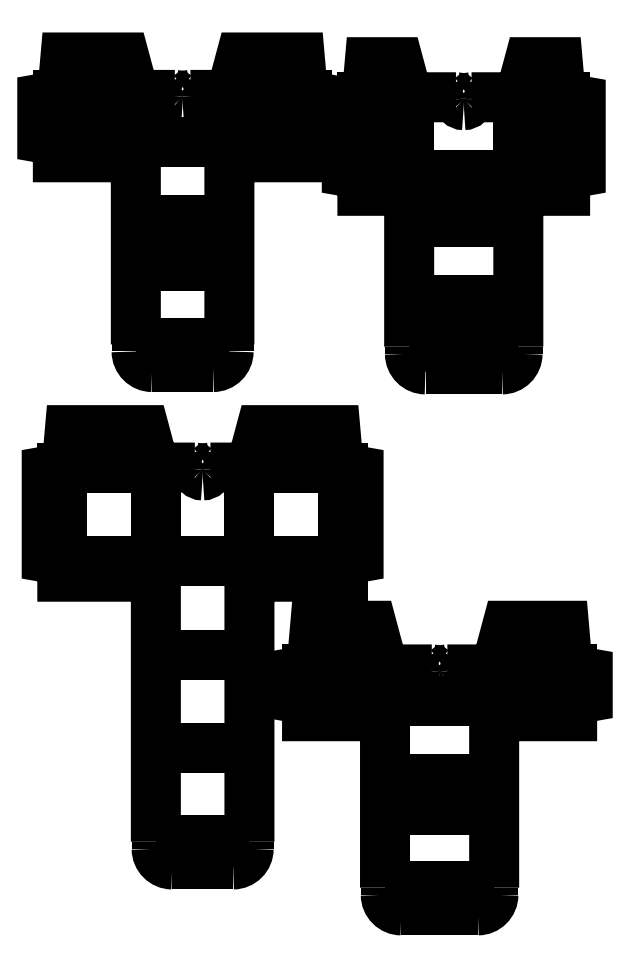
<metadata>
{"format":"dxf","ext":"dxf","renderer":"ezdxf+matplotlib","layout":"modelspace","background":"white","min_lineweight":24,"dpi":150}
</metadata>
<code>
0
SECTION
2
ENTITIES
0
LWPOLYLINE
8
Capa_1
90
2
70
0
10
247.1
20
1235
30
0
10
417.2
20
1235
30
0
0
LWPOLYLINE
8
Capa_1
90
2
70
0
10
417.2
20
1320
30
0
10
247.1
20
1320
30
0
0
LWPOLYLINE
8
Capa_1
90
4
70
0
10
105.4
20
1462
30
0
10
558.9
20
1462
30
0
10
558.9
20
1547
30
0
10
417.2
20
1547
30
0
0
LWPOLYLINE
8
Capa_1
90
3
70
0
10
247.1
20
1547
30
0
10
105.4
20
1547
30
0
10
105.4
20
1462
30
0
0
LWPOLYLINE
8
Capa_1
90
2
70
0
10
247.1
20
1462
30
0
10
247.1
20
1547
30
0
0
LWPOLYLINE
8
Capa_1
90
2
70
0
10
417.2
20
1547
30
0
10
417.2
20
1462
30
0
0
LWPOLYLINE
8
Capa_1
90
2
70
0
10
264.1
20
1096
30
0
10
400.2
20
1096
30
0
0
LWPOLYLINE
8
Capa_1
90
3
70
0
10
247.1
20
1093
30
0
10
261.3
20
1093
30
0
10
264.1
20
1096
30
0
0
SPLINE
8
Capa_1
70
8
71
3
72
8
73
4
74
0
40
0
40
0
40
0
40
0
40
1
40
1
40
1
40
1
10
248.5
20
1093
30
0
10
248.5
20
1093
30
0
10
248.5
20
1080
30
0
10
248.5
20
1080
30
0
0
SPLINE
8
Capa_1
70
8
71
3
72
8
73
4
74
0
40
0
40
0
40
0
40
0
40
1
40
1
40
1
40
1
10
248.5
20
1080
30
0
10
248.5
20
1065
30
0
10
261.2
20
1052
30
0
10
276.9
20
1052
30
0
0
LWPOLYLINE
8
Capa_1
90
3
70
0
10
400.2
20
1096
30
0
10
403
20
1093
30
0
10
417.2
20
1093
30
0
0
SPLINE
8
Capa_1
70
8
71
3
72
8
73
4
74
0
40
0
40
0
40
0
40
0
40
1
40
1
40
1
40
1
10
387.4
20
1052
30
0
10
403.1
20
1052
30
0
10
415.8
20
1065
30
0
10
415.8
20
1080
30
0
0
LWPOLYLINE
8
Capa_1
90
2
70
0
10
276.9
20
1052
30
0
10
387.4
20
1052
30
0
0
LWPOLYLINE
8
Capa_1
90
2
70
0
10
415.8
20
1080
30
0
10
415.8
20
1093
30
0
0
SPLINE
8
Capa_1
70
8
71
3
72
8
73
4
74
0
40
0
40
0
40
0
40
0
40
1
40
1
40
1
40
1
10
346.3
20
1547
30
0
10
345.4
20
1547
30
0
10
344.5
20
1546
30
0
10
343.8
20
1546
30
0
0
SPLINE
8
Capa_1
70
8
71
3
72
8
73
4
74
0
40
0
40
0
40
0
40
0
40
1
40
1
40
1
40
1
10
343.8
20
1546
30
0
10
343.1
20
1545
30
0
10
342.8
20
1544
30
0
10
342.8
20
1543
30
0
0
LWPOLYLINE
8
Capa_1
90
22
70
0
10
417.2
20
1093
30
0
10
417.2
20
1235
30
0
10
417.2
20
1320
30
0
10
417.2
20
1462
30
0
10
418.6
20
1462
30
0
10
423.6
20
1433
30
0
10
558.9
20
1433
30
0
10
558.9
20
1462
30
0
10
558.9
20
1463
30
0
10
587.3
20
1468
30
0
10
587.3
20
1540
30
0
10
558.9
20
1545
30
0
10
558.9
20
1547
30
0
10
550.4
20
1555
30
0
10
545.2
20
1615
30
0
10
437.9
20
1615
30
0
10
424.3
20
1564
30
0
10
418.6
20
1558
30
0
10
418.6
20
1547
30
0
10
417.2
20
1547
30
0
10
346.3
20
1547
30
0
10
346.3
20
1547
30
0
0
SPLINE
8
Capa_1
70
8
71
3
72
8
73
4
74
0
40
0
40
0
40
0
40
0
40
1
40
1
40
1
40
1
10
342.8
20
1543
30
0
10
342.8
20
1537
30
0
10
338
20
1533
30
0
10
332.1
20
1533
30
0
0
SPLINE
8
Capa_1
70
8
71
3
72
8
73
4
74
0
40
0
40
0
40
0
40
0
40
1
40
1
40
1
40
1
10
332.1
20
1533
30
0
10
332.1
20
1533
30
0
10
332.1
20
1533
30
0
10
332.1
20
1533
30
0
0
SPLINE
8
Capa_1
70
8
71
3
72
8
73
4
74
0
40
0
40
0
40
0
40
0
40
1
40
1
40
1
40
1
10
332.1
20
1533
30
0
10
329.3
20
1533
30
0
10
326.6
20
1534
30
0
10
324.6
20
1536
30
0
0
SPLINE
8
Capa_1
70
8
71
3
72
8
73
4
74
0
40
0
40
0
40
0
40
0
40
1
40
1
40
1
40
1
10
324.6
20
1536
30
0
10
322.6
20
1538
30
0
10
321.5
20
1540
30
0
10
321.5
20
1543
30
0
0
LWPOLYLINE
8
Capa_1
90
2
70
1
10
342.8
20
1543
30
0
10
342.8
20
1543
30
0
0
SPLINE
8
Capa_1
70
8
71
3
72
8
73
4
74
0
40
0
40
0
40
0
40
0
40
1
40
1
40
1
40
1
10
321.5
20
1543
30
0
10
321.5
20
1544
30
0
10
321.1
20
1545
30
0
10
320.5
20
1546
30
0
0
SPLINE
8
Capa_1
70
8
71
3
72
8
73
4
74
0
40
0
40
0
40
0
40
0
40
1
40
1
40
1
40
1
10
320.5
20
1546
30
0
10
319.8
20
1546
30
0
10
318.9
20
1547
30
0
10
318
20
1547
30
0
0
LWPOLYLINE
8
Capa_1
90
2
70
1
10
321.5
20
1543
30
0
10
321.5
20
1543
30
0
0
LWPOLYLINE
8
Capa_1
90
22
70
0
10
318
20
1547
30
0
10
318
20
1547
30
0
10
247.1
20
1547
30
0
10
245.7
20
1547
30
0
10
245.7
20
1558
30
0
10
240
20
1564
30
0
10
226.3
20
1615
30
0
10
119.1
20
1615
30
0
10
113.9
20
1555
30
0
10
105.4
20
1547
30
0
10
105.4
20
1545
30
0
10
77.03
20
1540
30
0
10
77.03
20
1468
30
0
10
105.4
20
1463
30
0
10
105.4
20
1462
30
0
10
105.4
20
1433
30
0
10
240.7
20
1433
30
0
10
245.7
20
1462
30
0
10
247.1
20
1462
30
0
10
247.1
20
1320
30
0
10
247.1
20
1235
30
0
10
247.1
20
1093
30
0
0
LWPOLYLINE
8
Capa_1
90
2
70
0
10
283.5
20
359
30
0
10
453.6
20
359
30
0
0
LWPOLYLINE
8
Capa_1
90
2
70
0
10
453.6
20
529.1
30
0
10
283.5
20
529.1
30
0
0
LWPOLYLINE
8
Capa_1
90
4
70
0
10
113.4
20
699.2
30
0
10
623.7
20
699.2
30
0
10
623.7
20
869.2
30
0
10
453.6
20
869.2
30
0
0
LWPOLYLINE
8
Capa_1
90
3
70
0
10
283.5
20
869.2
30
0
10
113.4
20
869.2
30
0
10
113.4
20
699.2
30
0
0
LWPOLYLINE
8
Capa_1
90
2
70
0
10
283.5
20
699.2
30
0
10
283.5
20
869.2
30
0
0
LWPOLYLINE
8
Capa_1
90
2
70
0
10
453.6
20
869.2
30
0
10
453.6
20
699.2
30
0
0
LWPOLYLINE
8
Capa_1
90
2
70
0
10
300.5
20
191.8
30
0
10
436.6
20
191.8
30
0
0
LWPOLYLINE
8
Capa_1
90
3
70
0
10
283.5
20
188.9
30
0
10
297.7
20
188.9
30
0
10
300.5
20
191.8
30
0
0
SPLINE
8
Capa_1
70
8
71
3
72
8
73
4
74
0
40
0
40
0
40
0
40
0
40
1
40
1
40
1
40
1
10
284.9
20
188.9
30
0
10
284.9
20
188.9
30
0
10
284.9
20
176.2
30
0
10
284.9
20
176.2
30
0
0
SPLINE
8
Capa_1
70
8
71
3
72
8
73
4
74
0
40
0
40
0
40
0
40
0
40
1
40
1
40
1
40
1
10
284.9
20
176.2
30
0
10
285
20
160.5
30
0
10
297.6
20
147.8
30
0
10
313.3
20
147.8
30
0
0
LWPOLYLINE
8
Capa_1
90
3
70
0
10
436.6
20
191.8
30
0
10
439.4
20
188.9
30
0
10
453.6
20
188.9
30
0
0
SPLINE
8
Capa_1
70
8
71
3
72
8
73
4
74
0
40
0
40
0
40
0
40
0
40
1
40
1
40
1
40
1
10
423.8
20
147.8
30
0
10
439.5
20
147.8
30
0
10
452.2
20
160.5
30
0
10
452.2
20
176.2
30
0
0
LWPOLYLINE
8
Capa_1
90
2
70
0
10
313.3
20
147.8
30
0
10
423.8
20
147.8
30
0
0
LWPOLYLINE
8
Capa_1
90
2
70
0
10
452.2
20
176.2
30
0
10
452.2
20
188.9
30
0
0
SPLINE
8
Capa_1
70
8
71
3
72
8
73
4
74
0
40
0
40
0
40
0
40
0
40
1
40
1
40
1
40
1
10
382.7
20
869.2
30
0
10
382.7
20
869.2
30
0
10
382.7
20
869.2
30
0
10
382.7
20
869.2
30
0
0
SPLINE
8
Capa_1
70
8
71
3
72
8
73
4
74
0
40
0
40
0
40
0
40
0
40
1
40
1
40
1
40
1
10
382.7
20
869.2
30
0
10
381.8
20
869.2
30
0
10
380.9
20
868.9
30
0
10
380.2
20
868.2
30
0
0
SPLINE
8
Capa_1
70
8
71
3
72
8
73
4
74
0
40
0
40
0
40
0
40
0
40
1
40
1
40
1
40
1
10
380.2
20
868.2
30
0
10
379.6
20
867.5
30
0
10
379.2
20
866.6
30
0
10
379.2
20
865.7
30
0
0
LWPOLYLINE
8
Capa_1
90
21
70
0
10
453.6
20
188.9
30
0
10
453.6
20
359
30
0
10
453.6
20
529.1
30
0
10
453.6
20
699.2
30
0
10
455
20
699.2
30
0
10
460
20
670.8
30
0
10
623.7
20
670.8
30
0
10
623.7
20
699.2
30
0
10
623.7
20
700.6
30
0
10
652
20
705.6
30
0
10
652
20
862.8
30
0
10
623.7
20
867.8
30
0
10
623.7
20
869.2
30
0
10
615.2
20
877.8
30
0
10
610
20
937.3
30
0
10
474.4
20
937.3
30
0
10
460.7
20
886.3
30
0
10
455
20
880.6
30
0
10
455
20
869.2
30
0
10
453.6
20
869.2
30
0
10
382.7
20
869.2
30
0
0
SPLINE
8
Capa_1
70
8
71
3
72
8
73
4
74
0
40
0
40
0
40
0
40
0
40
1
40
1
40
1
40
1
10
379.2
20
865.7
30
0
10
379.2
20
865.7
30
0
10
379.2
20
865.7
30
0
10
379.2
20
865.7
30
0
0
SPLINE
8
Capa_1
70
8
71
3
72
8
73
4
74
0
40
0
40
0
40
0
40
0
40
1
40
1
40
1
40
1
10
379.2
20
865.7
30
0
10
379.2
20
862.9
30
0
10
378.1
20
860.2
30
0
10
376.1
20
858.2
30
0
0
SPLINE
8
Capa_1
70
8
71
3
72
8
73
4
74
0
40
0
40
0
40
0
40
0
40
1
40
1
40
1
40
1
10
376.1
20
858.2
30
0
10
374.1
20
856.2
30
0
10
371.4
20
855.1
30
0
10
368.6
20
855.1
30
0
0
LWPOLYLINE
8
Capa_1
90
1
70
1
10
379.2
20
865.7
30
0
0
SPLINE
8
Capa_1
70
8
71
3
72
8
73
4
74
0
40
0
40
0
40
0
40
0
40
1
40
1
40
1
40
1
10
368.6
20
855.1
30
0
10
365.7
20
855.1
30
0
10
363
20
856.2
30
0
10
361
20
858.2
30
0
0
SPLINE
8
Capa_1
70
8
71
3
72
8
73
4
74
0
40
0
40
0
40
0
40
0
40
1
40
1
40
1
40
1
10
361
20
858.2
30
0
10
359.1
20
860.2
30
0
10
357.9
20
862.9
30
0
10
357.9
20
865.7
30
0
0
LWPOLYLINE
8
Capa_1
90
1
70
1
10
368.6
20
855.1
30
0
0
SPLINE
8
Capa_1
70
8
71
3
72
8
73
4
74
0
40
0
40
0
40
0
40
0
40
1
40
1
40
1
40
1
10
357.9
20
865.7
30
0
10
357.9
20
865.7
30
0
10
357.9
20
865.7
30
0
10
357.9
20
865.7
30
0
0
SPLINE
8
Capa_1
70
8
71
3
72
8
73
4
74
0
40
0
40
0
40
0
40
0
40
1
40
1
40
1
40
1
10
357.9
20
865.7
30
0
10
357.9
20
866.6
30
0
10
357.6
20
867.5
30
0
10
356.9
20
868.2
30
0
0
SPLINE
8
Capa_1
70
8
71
3
72
8
73
4
74
0
40
0
40
0
40
0
40
0
40
1
40
1
40
1
40
1
10
356.9
20
868.2
30
0
10
356.2
20
868.9
30
0
10
355.3
20
869.2
30
0
10
354.4
20
869.2
30
0
0
LWPOLYLINE
8
Capa_1
90
1
70
1
10
357.9
20
865.7
30
0
0
LWPOLYLINE
8
Capa_1
90
22
70
0
10
354.4
20
869.2
30
0
10
354.4
20
869.2
30
0
10
283.5
20
869.2
30
0
10
282.1
20
869.2
30
0
10
282.1
20
880.6
30
0
10
276.4
20
886.3
30
0
10
262.8
20
937.3
30
0
10
127.2
20
937.3
30
0
10
121.9
20
877.8
30
0
10
113.4
20
869.2
30
0
10
113.4
20
867.8
30
0
10
85.11
20
862.8
30
0
10
85.11
20
705.6
30
0
10
113.4
20
700.6
30
0
10
113.4
20
699.2
30
0
10
113.4
20
670.8
30
0
10
277.1
20
670.8
30
0
10
282.1
20
699.2
30
0
10
283.5
20
699.2
30
0
10
283.5
20
529.1
30
0
10
283.5
20
359
30
0
10
283.5
20
188.9
30
0
0
LWPOLYLINE
8
Capa_1
90
2
70
0
10
744
20
1174
30
0
10
942.4
20
1174
30
0
0
LWPOLYLINE
8
Capa_1
90
2
70
0
10
942.4
20
1316
30
0
10
744
20
1316
30
0
0
LWPOLYLINE
8
Capa_1
90
4
70
0
10
659
20
1401
30
0
10
1027
20
1401
30
0
10
1027
20
1542
30
0
10
942.4
20
1542
30
0
0
LWPOLYLINE
8
Capa_1
90
3
70
0
10
744
20
1542
30
0
10
659
20
1542
30
0
10
659
20
1401
30
0
0
LWPOLYLINE
8
Capa_1
90
2
70
0
10
744
20
1401
30
0
10
744
20
1542
30
0
0
LWPOLYLINE
8
Capa_1
90
2
70
0
10
942.4
20
1542
30
0
10
942.4
20
1401
30
0
0
LWPOLYLINE
8
Capa_1
90
2
70
0
10
761
20
1092
30
0
10
925.4
20
1092
30
0
0
LWPOLYLINE
8
Capa_1
90
3
70
0
10
744
20
1089
30
0
10
758.2
20
1089
30
0
10
761
20
1092
30
0
0
SPLINE
8
Capa_1
70
8
71
3
72
8
73
4
74
0
40
0
40
0
40
0
40
0
40
1
40
1
40
1
40
1
10
745.4
20
1089
30
0
10
745.4
20
1089
30
0
10
745.4
20
1076
30
0
10
745.4
20
1076
30
0
0
SPLINE
8
Capa_1
70
8
71
3
72
8
73
4
74
0
40
0
40
0
40
0
40
0
40
1
40
1
40
1
40
1
10
745.4
20
1076
30
0
10
745.4
20
1060
30
0
10
758.1
20
1048
30
0
10
773.8
20
1048
30
0
0
LWPOLYLINE
8
Capa_1
90
3
70
0
10
925.4
20
1092
30
0
10
928.2
20
1089
30
0
10
942.4
20
1089
30
0
0
SPLINE
8
Capa_1
70
8
71
3
72
8
73
4
74
0
40
0
40
0
40
0
40
0
40
1
40
1
40
1
40
1
10
912.7
20
1048
30
0
10
928.3
20
1048
30
0
10
941
20
1060
30
0
10
941
20
1076
30
0
0
LWPOLYLINE
8
Capa_1
90
2
70
0
10
773.8
20
1048
30
0
10
912.7
20
1048
30
0
0
LWPOLYLINE
8
Capa_1
90
2
70
0
10
941
20
1076
30
0
10
941
20
1089
30
0
0
SPLINE
8
Capa_1
70
8
71
3
72
8
73
4
74
0
40
0
40
0
40
0
40
0
40
1
40
1
40
1
40
1
10
857.4
20
1542
30
0
10
856.4
20
1542
30
0
10
855.5
20
1542
30
0
10
854.9
20
1541
30
0
0
SPLINE
8
Capa_1
70
8
71
3
72
8
73
4
74
0
40
0
40
0
40
0
40
0
40
1
40
1
40
1
40
1
10
854.9
20
1541
30
0
10
854.2
20
1541
30
0
10
853.8
20
1540
30
0
10
853.8
20
1539
30
0
0
LWPOLYLINE
8
Capa_1
90
22
70
0
10
942.4
20
1089
30
0
10
942.4
20
1174
30
0
10
942.4
20
1316
30
0
10
942.4
20
1401
30
0
10
943.8
20
1401
30
0
10
948.8
20
1372
30
0
10
1027
20
1372
30
0
10
1027
20
1401
30
0
10
1027
20
1402
30
0
10
1056
20
1407
30
0
10
1056
20
1536
30
0
10
1027
20
1541
30
0
10
1027
20
1542
30
0
10
1019
20
1551
30
0
10
1014
20
1606
30
0
10
962
20
1606
30
0
10
949.5
20
1559
30
0
10
943.8
20
1554
30
0
10
943.8
20
1542
30
0
10
942.4
20
1542
30
0
10
857.4
20
1542
30
0
10
857.4
20
1542
30
0
0
SPLINE
8
Capa_1
70
8
71
3
72
8
73
4
74
0
40
0
40
0
40
0
40
0
40
1
40
1
40
1
40
1
10
853.8
20
1539
30
0
10
853.8
20
1536
30
0
10
852.7
20
1533
30
0
10
850.7
20
1531
30
0
0
SPLINE
8
Capa_1
70
8
71
3
72
8
73
4
74
0
40
0
40
0
40
0
40
0
40
1
40
1
40
1
40
1
10
850.7
20
1531
30
0
10
848.7
20
1529
30
0
10
846
20
1528
30
0
10
843.2
20
1528
30
0
0
LWPOLYLINE
8
Capa_1
90
2
70
1
10
853.8
20
1539
30
0
10
853.8
20
1539
30
0
0
SPLINE
8
Capa_1
70
8
71
3
72
8
73
4
74
0
40
0
40
0
40
0
40
0
40
1
40
1
40
1
40
1
10
843.2
20
1528
30
0
10
840.4
20
1528
30
0
10
837.7
20
1529
30
0
10
835.7
20
1531
30
0
0
SPLINE
8
Capa_1
70
8
71
3
72
8
73
4
74
0
40
0
40
0
40
0
40
0
40
1
40
1
40
1
40
1
10
835.7
20
1531
30
0
10
833.7
20
1533
30
0
10
832.6
20
1536
30
0
10
832.6
20
1539
30
0
0
LWPOLYLINE
8
Capa_1
90
1
70
1
10
843.2
20
1528
30
0
0
SPLINE
8
Capa_1
70
8
71
3
72
8
73
4
74
0
40
0
40
0
40
0
40
0
40
1
40
1
40
1
40
1
10
832.6
20
1539
30
0
10
832.6
20
1540
30
0
10
832.2
20
1541
30
0
10
831.5
20
1541
30
0
0
SPLINE
8
Capa_1
70
8
71
3
72
8
73
4
74
0
40
0
40
0
40
0
40
0
40
1
40
1
40
1
40
1
10
831.5
20
1541
30
0
10
830.9
20
1542
30
0
10
830
20
1542
30
0
10
829
20
1542
30
0
0
LWPOLYLINE
8
Capa_1
90
2
70
1
10
832.6
20
1539
30
0
10
832.6
20
1539
30
0
0
LWPOLYLINE
8
Capa_1
90
22
70
0
10
829
20
1542
30
0
10
829
20
1542
30
0
10
744
20
1542
30
0
10
742.6
20
1542
30
0
10
742.6
20
1554
30
0
10
736.9
20
1559
30
0
10
724.4
20
1606
30
0
10
672.3
20
1606
30
0
10
667.5
20
1551
30
0
10
659
20
1542
30
0
10
659
20
1541
30
0
10
630.6
20
1536
30
0
10
630.6
20
1407
30
0
10
659
20
1402
30
0
10
659
20
1401
30
0
10
659
20
1372
30
0
10
737.6
20
1372
30
0
10
742.6
20
1401
30
0
10
744
20
1401
30
0
10
744
20
1316
30
0
10
744
20
1174
30
0
10
744
20
1089
30
0
0
LWPOLYLINE
8
Capa_1
90
2
70
0
10
700.1
20
247.2
30
0
10
898.5
20
247.2
30
0
0
LWPOLYLINE
8
Capa_1
90
2
70
0
10
898.5
20
303.9
30
0
10
700.1
20
303.9
30
0
0
LWPOLYLINE
8
Capa_1
90
4
70
0
10
558.3
20
445.6
30
0
10
1040
20
445.6
30
0
10
1040
20
502.3
30
0
10
898.5
20
502.3
30
0
0
LWPOLYLINE
8
Capa_1
90
3
70
0
10
700.1
20
502.3
30
0
10
558.3
20
502.3
30
0
10
558.3
20
445.6
30
0
0
LWPOLYLINE
8
Capa_1
90
2
70
0
10
700.1
20
445.6
30
0
10
700.1
20
502.3
30
0
0
LWPOLYLINE
8
Capa_1
90
2
70
0
10
898.5
20
502.3
30
0
10
898.5
20
445.6
30
0
0
LWPOLYLINE
8
Capa_1
90
2
70
0
10
717.1
20
108.3
30
0
10
881.5
20
108.3
30
0
0
LWPOLYLINE
8
Capa_1
90
3
70
0
10
700.1
20
105.4
30
0
10
714.2
20
105.4
30
0
10
717.1
20
108.3
30
0
0
SPLINE
8
Capa_1
70
8
71
3
72
8
73
4
74
0
40
0
40
0
40
0
40
0
40
1
40
1
40
1
40
1
10
701.5
20
105.4
30
0
10
701.5
20
105.4
30
0
10
701.5
20
92.68
30
0
10
701.5
20
92.68
30
0
0
SPLINE
8
Capa_1
70
8
71
3
72
8
73
4
74
0
40
0
40
0
40
0
40
0
40
1
40
1
40
1
40
1
10
701.5
20
92.68
30
0
10
701.5
20
77.02
30
0
10
714.2
20
64.34
30
0
10
729.8
20
64.34
30
0
0
LWPOLYLINE
8
Capa_1
90
3
70
0
10
881.5
20
108.3
30
0
10
884.3
20
105.4
30
0
10
898.5
20
105.4
30
0
0
SPLINE
8
Capa_1
70
8
71
3
72
8
73
4
74
0
40
0
40
0
40
0
40
0
40
1
40
1
40
1
40
1
10
868.7
20
64.34
30
0
10
884.4
20
64.34
30
0
10
897.1
20
77.03
30
0
10
897.1
20
92.68
30
0
0
LWPOLYLINE
8
Capa_1
90
2
70
0
10
729.8
20
64.34
30
0
10
868.7
20
64.34
30
0
0
LWPOLYLINE
8
Capa_1
90
2
70
0
10
897.1
20
92.68
30
0
10
897.1
20
105.4
30
0
0
SPLINE
8
Capa_1
70
8
71
3
72
8
73
4
74
0
40
0
40
0
40
0
40
0
40
1
40
1
40
1
40
1
10
813.5
20
502.3
30
0
10
812.5
20
502.3
30
0
10
811.6
20
501.9
30
0
10
810.9
20
501.2
30
0
0
SPLINE
8
Capa_1
70
8
71
3
72
8
73
4
74
0
40
0
40
0
40
0
40
0
40
1
40
1
40
1
40
1
10
810.9
20
501.2
30
0
10
810.3
20
500.6
30
0
10
809.9
20
499.7
30
0
10
809.9
20
498.7
30
0
0
LWPOLYLINE
8
Capa_1
90
22
70
0
10
898.5
20
105.4
30
0
10
898.5
20
247.2
30
0
10
898.5
20
303.9
30
0
10
898.5
20
445.6
30
0
10
899.9
20
445.6
30
0
10
904.9
20
417.2
30
0
10
1040
20
417.2
30
0
10
1040
20
445.6
30
0
10
1040
20
447
30
0
10
1069
20
452
30
0
10
1069
20
495.9
30
0
10
1040
20
500.9
30
0
10
1040
20
502.3
30
0
10
1032
20
510.8
30
0
10
1026
20
581.7
30
0
10
922.3
20
581.7
30
0
10
905.6
20
519.3
30
0
10
899.9
20
513.6
30
0
10
899.9
20
502.3
30
0
10
898.5
20
502.3
30
0
10
813.5
20
502.3
30
0
10
813.5
20
502.3
30
0
0
SPLINE
8
Capa_1
70
8
71
3
72
8
73
4
74
0
40
0
40
0
40
0
40
0
40
1
40
1
40
1
40
1
10
809.9
20
498.7
30
0
10
809.9
20
495.9
30
0
10
808.8
20
493.2
30
0
10
806.8
20
491.2
30
0
0
SPLINE
8
Capa_1
70
8
71
3
72
8
73
4
74
0
40
0
40
0
40
0
40
0
40
1
40
1
40
1
40
1
10
806.8
20
491.2
30
0
10
804.8
20
489.2
30
0
10
802.1
20
488.1
30
0
10
799.3
20
488.1
30
0
0
LWPOLYLINE
8
Capa_1
90
2
70
1
10
809.9
20
498.7
30
0
10
809.9
20
498.7
30
0
0
SPLINE
8
Capa_1
70
8
71
3
72
8
73
4
74
0
40
0
40
0
40
0
40
0
40
1
40
1
40
1
40
1
10
799.3
20
488.1
30
0
10
793.4
20
488.1
30
0
10
788.6
20
492.9
30
0
10
788.6
20
498.7
30
0
0
LWPOLYLINE
8
Capa_1
90
1
70
1
10
799.3
20
488.1
30
0
0
SPLINE
8
Capa_1
70
8
71
3
72
8
73
4
74
0
40
0
40
0
40
0
40
0
40
1
40
1
40
1
40
1
10
788.6
20
498.7
30
0
10
788.6
20
498.7
30
0
10
788.6
20
498.7
30
0
10
788.6
20
498.7
30
0
0
SPLINE
8
Capa_1
70
8
71
3
72
8
73
4
74
0
40
0
40
0
40
0
40
0
40
1
40
1
40
1
40
1
10
788.6
20
498.7
30
0
10
788.6
20
499.7
30
0
10
788.3
20
500.6
30
0
10
787.6
20
501.2
30
0
0
SPLINE
8
Capa_1
70
8
71
3
72
8
73
4
74
0
40
0
40
0
40
0
40
0
40
1
40
1
40
1
40
1
10
787.6
20
501.2
30
0
10
786.9
20
501.9
30
0
10
786
20
502.3
30
0
10
785.1
20
502.3
30
0
0
LWPOLYLINE
8
Capa_1
90
1
70
1
10
788.6
20
498.7
30
0
0
LWPOLYLINE
8
Capa_1
90
22
70
0
10
785.1
20
502.3
30
0
10
785.1
20
502.3
30
0
10
700.1
20
502.3
30
0
10
698.6
20
502.3
30
0
10
698.6
20
513.6
30
0
10
693
20
519.3
30
0
10
676.3
20
581.7
30
0
10
573
20
581.7
30
0
10
566.8
20
510.8
30
0
10
558.3
20
502.3
30
0
10
558.3
20
500.9
30
0
10
530
20
495.9
30
0
10
530
20
452
30
0
10
558.3
20
447
30
0
10
558.3
20
445.6
30
0
10
558.3
20
417.2
30
0
10
693.7
20
417.2
30
0
10
698.7
20
445.6
30
0
10
700.1
20
445.6
30
0
10
700.1
20
303.9
30
0
10
700.1
20
247.2
30
0
10
700.1
20
105.4
30
0
0
ENDSEC
0
EOF

</code>
